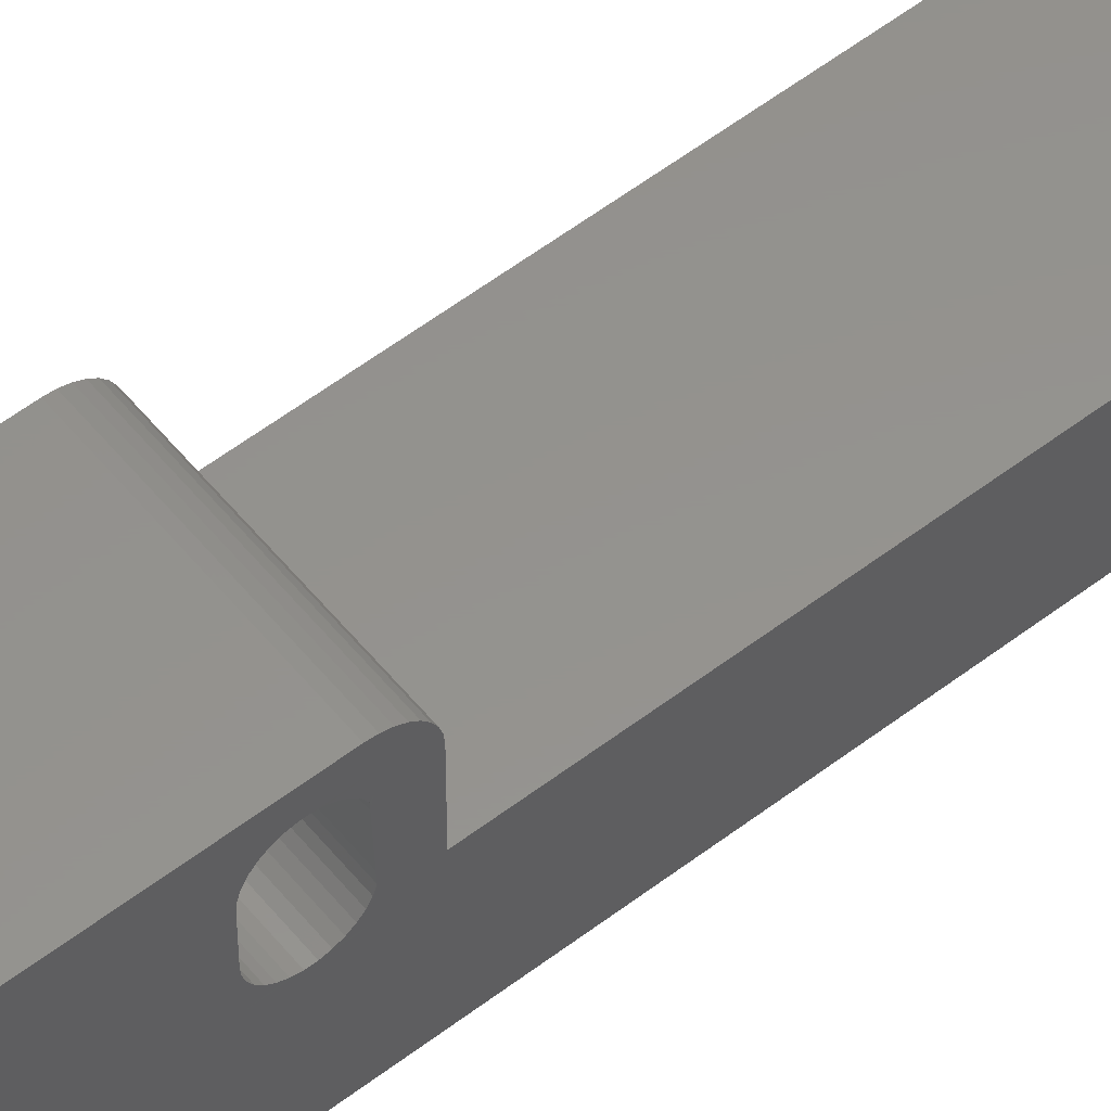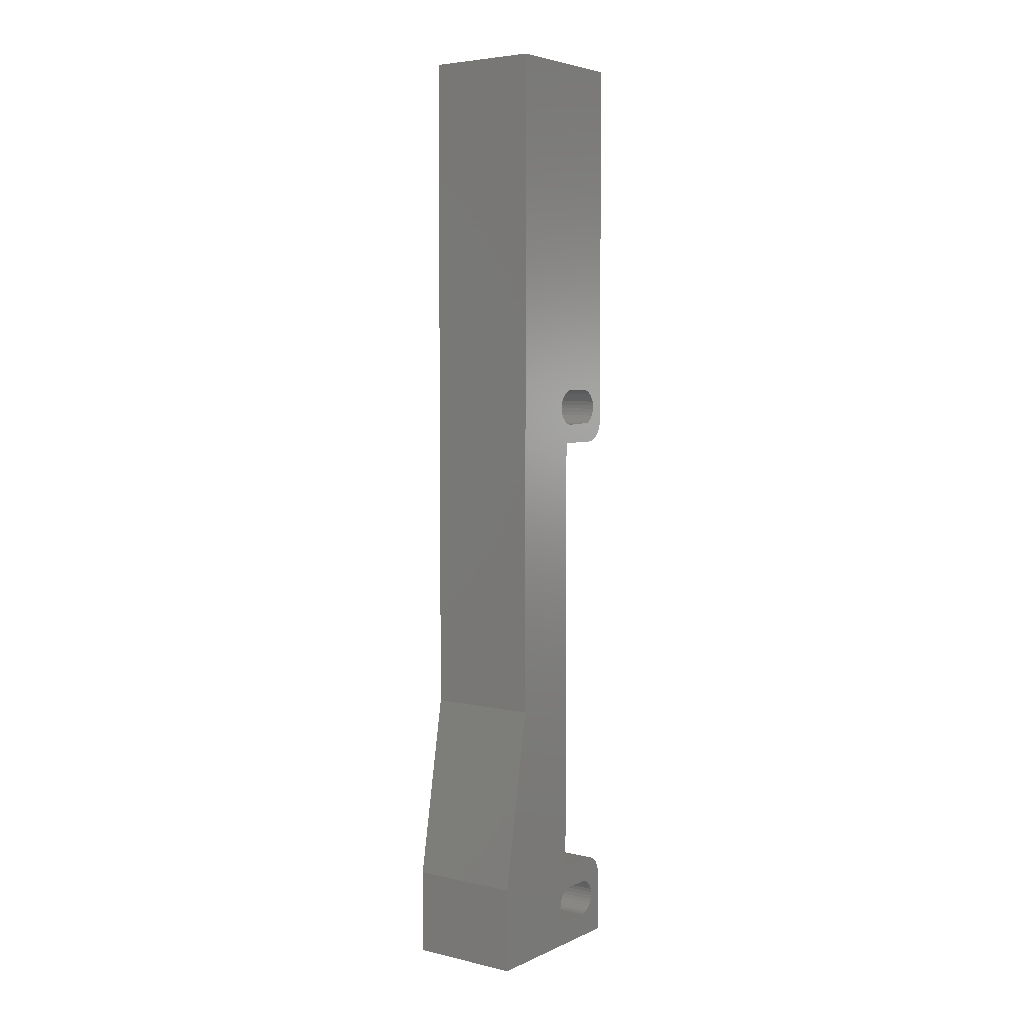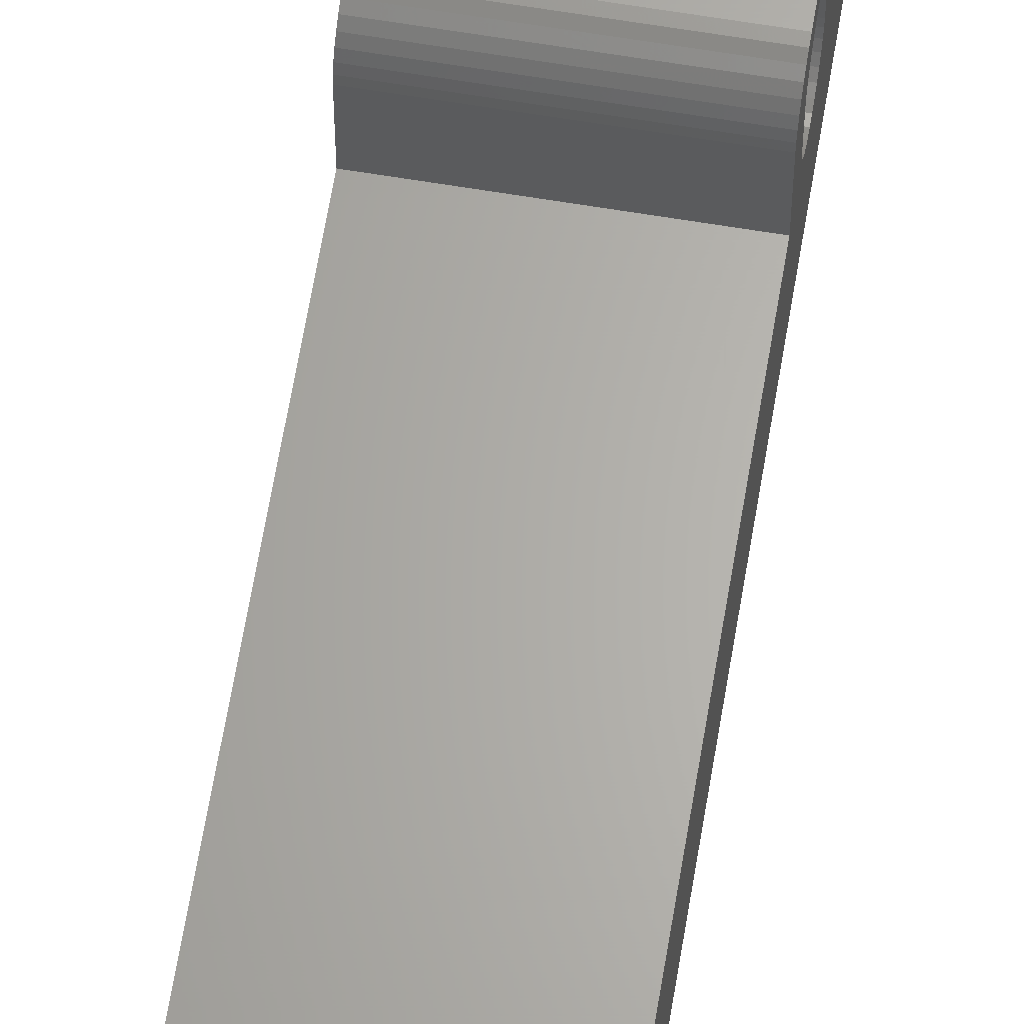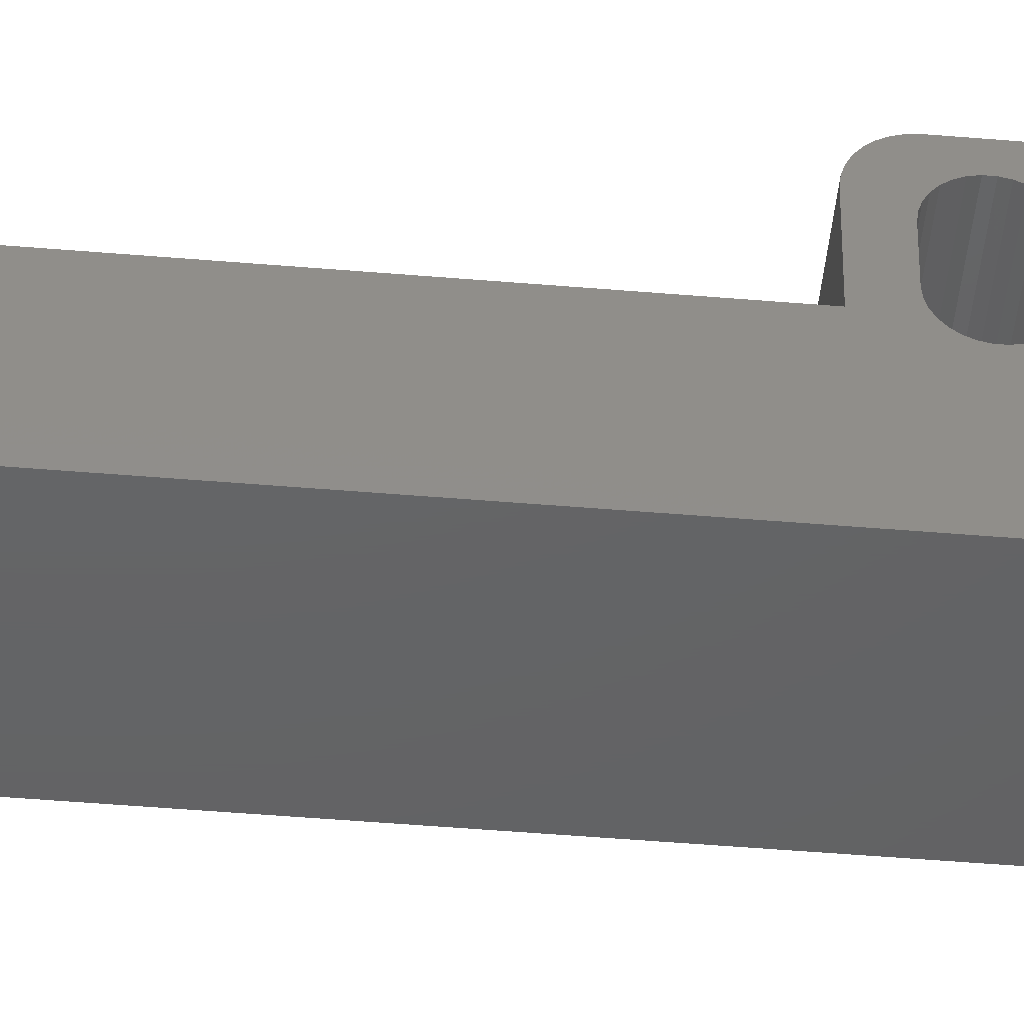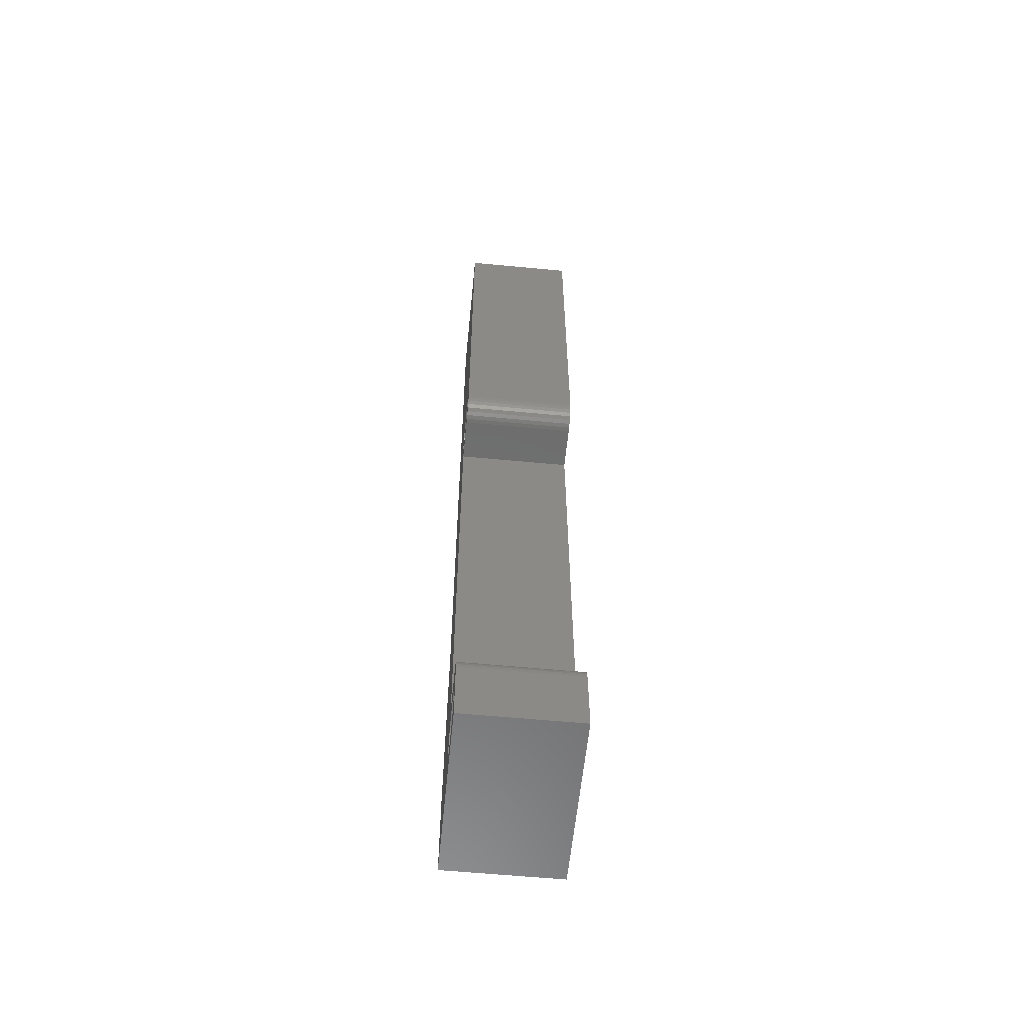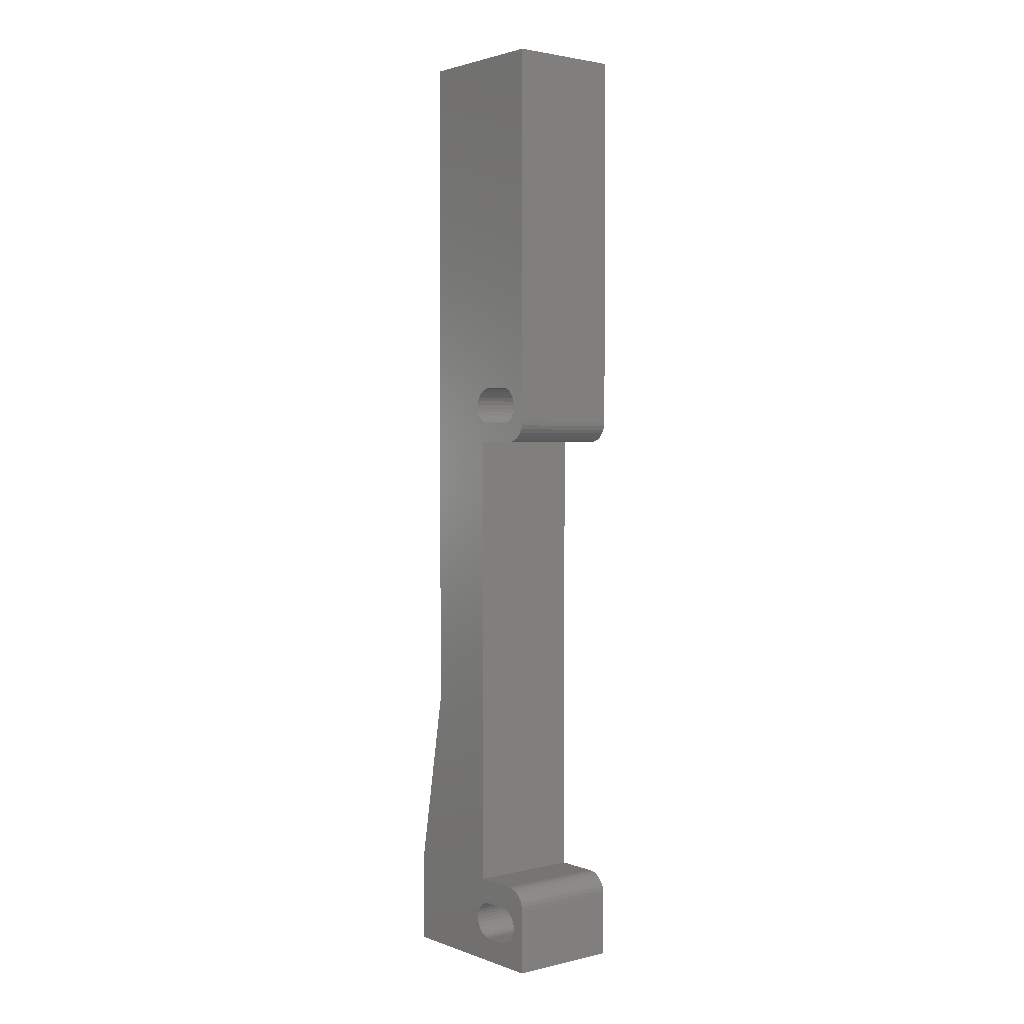
<metadata>
{"format":"stl","ext":"stl","renderer":"f3d","projection":"perspective","resolution":1024,"background":"white","views":[{"elev":56.3,"azim":51.3,"up":"+Y"},{"elev":4.8,"azim":36.1,"up":"+Z"},{"elev":64.5,"azim":-170.5,"up":"+Y"},{"elev":-45.1,"azim":-95.7,"up":"+Y"},{"elev":-59.1,"azim":174.4,"up":"+Z"},{"elev":2.3,"azim":140.9,"up":"+Z"}]}
</metadata>
<code>
# stl→obj: 208 verts, 430 faces
v 0 6.998 -34
v 0 6.998 -12.5
v 0 6.124 -12.75
v 0 11.75 -36.25
v 0 11.76 -34.15
v 0 11.39 -34.04
v 0 12.41 -34.59
v 0 12.11 -34.34
v 0 13 -36
v 0 12.85 -35.24
v 0 12.66 -34.89
v 0 12.96 -35.61
v 0 6.124 -36.25
v 0 -3 -34
v 0 -3 -42
v 0 6.124 14.25
v 0 0 46
v 0 0 14.51
v 0 11.75 14.25
v 0 13 11
v 0 13 46
v 0 12.85 10.23
v 0 12.96 10.61
v 0 11.75 10.75
v 0 12.11 9.336
v 0 12.41 9.584
v 0 11.39 9.038
v 0 11.76 9.152
v 0 7.874 14.25
v 0 9.998 14.25
v -0.002 7.164 14.1
v 0 7.512 14.21
v 0 6.574 13.67
v 0 6.846 13.91
v -0.002 6.21 13.04
v 0 6.36 13.37
v 0 6.124 10.75
v 0 6.134 12.32
v 0 6.134 12.68
v 0 6.36 11.62
v -0.002 6.21 11.96
v -0.002 6.846 11.08
v -0.002 6.574 11.33
v 0 7.512 10.79
v -0.002 7.164 10.9
v 0 11.51 11.62
v 0 11.3 11.33
v 0 11.74 12.32
v -0.002 11.66 11.96
v -0.002 11.66 13.04
v 0 11.74 12.68
v -0.002 11.3 13.67
v 0 11.51 13.37
v -0.002 10.71 14.1
v -0.002 11.03 13.91
v 0 10.36 14.21
v -0.002 7.164 -36.4
v 0 7.512 -36.29
v 0 6.574 -36.83
v 0 6.846 -36.59
v -0.002 6.21 -37.46
v 0 6.36 -37.13
v 0 6.124 -39.75
v 0 6.134 -38.18
v 0 6.134 -37.82
v 0 6.36 -38.88
v -0.002 6.21 -38.54
v -0.002 6.846 -39.42
v -0.002 6.574 -39.17
v 0 7.512 -39.71
v -0.002 7.164 -39.6
v 0 11.75 -39.75
v 0 10.36 -39.71
v 0 9.998 -39.75
v 0 11.03 -39.42
v -0.002 10.71 -39.6
v 0 11.51 -38.88
v 0 11.3 -39.17
v 0 11.74 -38.18
v -0.002 11.66 -38.54
v -0.002 11.66 -37.46
v 0 11.74 -37.82
v -0.002 11.3 -36.83
v 0 11.51 -37.13
v 0 6.998 8.998
v 0 6.416 10.16
v 0 6.706 -34.75
v 0 13 -42
v 0 7.874 -39.75
v 0 0 -16.99
v 0 12.66 9.888
v -0.002 11.03 -36.59
v -0.002 10.71 -36.4
v 0 11 -34
v -0.002 10.71 10.9
v 0 11.23 10.82
v 0 11.03 11.08
v 0 10.36 -36.29
v 0 11 8.998
v 0 7.874 10.75
v 0 10.54 10.84
v 0 6.416 -35.5
v 0 9.998 10.75
v 0 7.874 -36.25
v 0 9.998 -36.25
v -10.5 11.39 9.038
v -10.5 11 8.998
v -10.5 11.03 11.08
v -10.5 6.998 8.998
v -10.5 6.998 -34
v -10.5 6.124 -12.75
v -10.5 11 -34
v -10.5 11.39 -34.04
v -10.5 11.03 -36.59
v -10.5 11.76 -34.15
v -10.5 12.11 -34.34
v -10.5 11.75 -36.25
v -10.5 12.41 -34.59
v -10.5 12.66 -34.89
v -10.5 12.85 -35.24
v -10.5 12.96 -35.61
v -10.5 13 -36
v -10.5 13 -42
v -10.5 -3 -42
v -10.5 6.124 -39.75
v -10.5 -3 -34
v -10.5 0 -16.99
v -10.5 6.124 -36.25
v -10.5 0 46
v -10.5 13 46
v -10.5 6.124 14.25
v -10.5 13 11
v -10.5 12.96 10.61
v -10.5 12.85 10.23
v -10.5 12.66 9.888
v -10.5 12.41 9.584
v -10.5 11.75 10.75
v -10.5 12.11 9.336
v -10.5 11.76 9.152
v -10.5 7.874 10.75
v -10.5 9.998 10.75
v -10.5 10.36 10.79
v -10.5 10.71 10.9
v -10.5 11.3 11.33
v -10.5 11.51 11.62
v -10.5 11.66 11.96
v -10.5 11.74 12.68
v -10.5 11.66 13.04
v -10.5 11.75 14.25
v -10.5 11.51 13.37
v -10.5 11.3 13.67
v -10.5 11.03 13.91
v -10.5 10.71 14.1
v -10.5 10.36 14.21
v -10.5 9.998 14.25
v -10.5 7.874 14.25
v -10.5 7.512 14.21
v -10.5 7.164 14.1
v -10.5 6.846 13.91
v -10.5 6.574 13.67
v -10.5 6.36 13.37
v -10.5 6.21 13.04
v -10.5 6.134 12.68
v -10.5 6.134 12.32
v -10.5 6.21 11.96
v -10.5 6.124 10.75
v -10.5 6.36 11.62
v -10.5 6.574 11.33
v -10.5 6.846 11.08
v -10.5 7.164 10.9
v -10.5 7.512 10.79
v -10.5 9.998 -36.25
v -10.5 7.874 -36.25
v -10.5 7.512 -36.29
v -10.5 7.164 -36.4
v -10.5 6.846 -36.59
v -10.5 6.574 -36.83
v -10.5 6.36 -37.13
v -10.5 6.21 -37.46
v -10.5 6.134 -37.82
v -10.5 6.134 -38.18
v -10.5 6.21 -38.54
v -10.5 6.36 -38.88
v -10.5 6.574 -39.17
v -10.5 6.846 -39.42
v -10.5 7.164 -39.6
v -10.5 7.512 -39.71
v -10.5 9.998 -39.75
v -10.5 10.36 -39.71
v -10.5 11.75 -39.75
v -10.5 10.71 -39.6
v -10.5 11.03 -39.42
v -10.5 11.3 -39.17
v -10.5 11.51 -38.88
v -10.5 11.66 -38.54
v -10.5 11.74 -38.18
v -10.5 11.74 -37.82
v -10.5 11.66 -37.46
v -10.5 11.51 -37.13
v -10.5 11.3 -36.83
v -10.5 10.71 -36.4
v -10.5 11.74 12.32
v -10.5 0 14.51
v -10.5 10.36 -36.29
v -10.5 7.874 -39.75
v 0 10.36 10.79
v -5.25 0 14.51
v 0 6.706 9.582
f 1 2 3
f 4 5 6
f 4 7 8
f 9 10 11
f 10 9 12
f 13 14 15
f 16 17 18
f 19 20 21
f 20 22 23
f 24 25 26
f 24 27 28
f 21 29 30
f 16 31 32
f 16 33 34
f 16 35 36
f 37 38 39
f 37 40 41
f 37 42 43
f 37 44 45
f 24 46 47
f 24 48 49
f 19 50 51
f 19 52 53
f 19 54 55
f 21 30 56
f 13 57 58
f 13 59 60
f 13 61 62
f 63 64 65
f 63 66 67
f 63 68 69
f 63 70 71
f 72 73 74
f 72 75 76
f 72 77 78
f 72 79 80
f 4 81 82
f 4 83 84
f 20 19 24
f 48 24 19
f 85 86 3
f 13 87 3
f 79 72 4
f 63 88 89
f 90 3 37
f 15 63 13
f 8 5 4
f 90 14 13
f 56 19 21
f 91 24 26
f 32 29 21
f 31 16 34
f 16 37 39
f 43 40 37
f 49 46 24
f 50 19 53
f 60 57 13
f 65 61 13
f 64 63 67
f 68 63 71
f 73 72 76
f 77 72 80
f 92 83 4
f 82 79 4
f 9 72 88
f 88 63 15
f 16 32 21
f 93 92 4
f 4 6 94
f 16 21 17
f 24 28 25
f 16 36 33
f 37 41 38
f 95 96 97
f 19 55 52
f 13 62 59
f 63 89 70
f 72 78 75
f 9 4 72
f 85 24 37
f 65 13 63
f 90 37 16
f 11 7 4
f 39 35 16
f 97 24 47
f 69 66 63
f 81 4 84
f 3 90 13
f 11 4 9
f 20 91 22
f 37 45 42
f 19 51 48
f 4 98 93
f 96 95 37
f 99 27 24
f 91 20 24
f 54 19 56
f 85 100 44
f 95 101 24
f 102 13 4
f 87 13 58
f 99 24 85
f 86 85 44
f 94 1 4
f 85 103 100
f 1 58 104
f 1 105 98
f 13 102 37
f 37 1 85
f 1 104 105
f 106 107 108
f 109 110 111
f 112 113 114
f 115 116 117
f 118 119 117
f 120 121 122
f 123 124 125
f 126 127 128
f 129 130 131
f 132 133 134
f 135 136 137
f 138 139 137
f 140 141 109
f 142 143 107
f 108 144 106
f 145 146 137
f 147 148 149
f 150 151 149
f 152 153 149
f 154 155 130
f 156 157 130
f 158 159 131
f 160 161 131
f 162 163 131
f 164 165 166
f 167 168 166
f 169 170 109
f 171 140 109
f 172 173 110
f 174 175 110
f 176 177 128
f 178 179 128
f 180 181 128
f 182 183 125
f 184 185 125
f 186 187 125
f 188 189 190
f 191 192 190
f 193 194 190
f 195 196 190
f 197 198 117
f 199 200 117
f 114 201 112
f 137 149 132
f 149 137 202
f 111 166 109
f 117 190 196
f 190 123 188
f 166 111 127
f 128 125 124
f 111 110 128
f 117 116 118
f 128 127 111
f 132 134 135
f 138 137 136
f 107 143 108
f 147 149 202
f 149 151 152
f 130 155 156
f 131 159 160
f 131 163 164
f 167 166 165
f 171 109 170
f 110 175 176
f 178 128 177
f 182 125 181
f 125 185 186
f 190 189 191
f 190 194 195
f 199 117 198
f 132 149 130
f 117 196 197
f 128 110 176
f 181 125 128
f 107 109 141
f 113 115 117
f 122 123 190
f 131 127 203
f 141 142 107
f 146 202 137
f 153 154 149
f 161 162 131
f 204 172 112
f 179 180 128
f 187 205 125
f 192 193 190
f 201 204 112
f 166 131 164
f 131 166 127
f 117 119 122
f 126 128 124
f 137 139 106
f 149 148 150
f 158 131 157
f 172 110 112
f 125 183 184
f 137 132 135
f 113 117 200
f 117 122 190
f 113 200 114
f 119 120 122
f 168 169 166
f 106 144 137
f 154 130 149
f 169 109 166
f 174 110 173
f 137 144 145
f 131 130 157
f 70 89 205
f 185 68 71
f 183 66 69
f 181 64 67
f 179 61 65
f 177 59 62
f 175 57 60
f 173 104 58
f 57 175 174
f 59 177 176
f 61 179 178
f 64 181 180
f 66 183 182
f 68 185 184
f 70 187 186
f 187 70 205
f 182 181 67
f 176 175 60
f 60 59 176
f 67 66 182
f 186 71 70
f 180 65 64
f 174 58 57
f 62 178 177
f 69 184 183
f 186 185 71
f 62 61 178
f 173 58 174
f 184 69 68
f 180 179 65
f 89 74 188
f 89 188 205
f 98 105 172
f 114 92 93
f 199 84 83
f 197 82 81
f 195 80 79
f 193 78 77
f 191 76 75
f 188 74 73
f 76 191 189
f 78 193 192
f 80 195 194
f 82 197 196
f 84 199 198
f 92 114 200
f 98 204 201
f 204 98 172
f 198 197 81
f 192 191 75
f 75 78 192
f 81 84 198
f 201 93 98
f 196 79 82
f 189 73 76
f 77 194 193
f 83 200 199
f 201 114 93
f 77 80 194
f 188 73 189
f 200 83 92
f 196 195 79
f 105 104 173
f 105 173 172
f 30 29 156
f 30 156 155
f 44 100 140
f 169 42 45
f 167 40 43
f 164 38 41
f 162 35 39
f 160 33 36
f 158 31 34
f 156 29 32
f 31 158 157
f 33 160 159
f 35 162 161
f 38 164 163
f 40 167 165
f 42 169 168
f 44 171 170
f 171 44 140
f 165 164 41
f 159 158 34
f 34 33 159
f 41 40 165
f 170 45 44
f 163 39 38
f 157 32 31
f 36 161 160
f 43 168 167
f 170 169 45
f 36 35 161
f 156 32 157
f 168 43 42
f 163 162 39
f 100 103 141
f 100 141 140
f 56 30 155
f 152 55 54
f 150 53 52
f 147 51 50
f 146 49 48
f 144 47 46
f 143 95 97
f 141 103 206
f 95 143 142
f 47 144 108
f 49 146 145
f 51 147 202
f 53 150 148
f 55 152 151
f 56 154 153
f 154 56 155
f 148 147 50
f 108 143 97
f 97 47 108
f 50 53 148
f 153 54 56
f 202 48 51
f 101 95 142
f 46 145 144
f 52 151 150
f 153 152 54
f 46 49 145
f 141 206 142
f 151 52 55
f 202 146 48
f 132 20 23
f 22 91 135
f 26 25 138
f 28 27 106
f 99 107 27
f 139 138 25
f 136 135 91
f 134 133 23
f 132 23 133
f 28 106 139
f 139 25 28
f 23 22 134
f 107 106 27
f 135 134 22
f 136 91 26
f 138 136 26
f 130 21 20
f 132 130 20
f 129 17 21
f 130 129 21
f 207 18 17
f 129 207 17
f 126 14 90
f 127 126 90
f 124 15 14
f 126 124 14
f 123 88 15
f 124 123 15
f 122 9 88
f 123 122 88
f 112 94 6
f 5 8 116
f 7 11 119
f 10 12 121
f 9 122 12
f 120 119 11
f 118 116 8
f 115 113 6
f 112 6 113
f 10 121 120
f 120 11 10
f 6 5 115
f 122 121 12
f 116 115 5
f 118 8 7
f 119 118 7
f 110 1 94
f 112 110 94
f 109 85 1
f 110 109 1
f 107 99 85
f 109 107 85
f 89 88 74
f 74 88 72
f 205 123 125
f 188 123 205
f 98 4 13
f 1 98 13
f 2 1 13
f 37 208 13
f 208 37 103
f 37 95 103
f 95 206 103
f 95 24 206
f 90 207 127
f 207 203 127
f 16 18 90
f 207 90 18
f 131 203 129
f 207 129 203
f 2 85 3
f 85 2 13
f 208 85 13
f 85 208 103
f 86 37 3
f 37 86 44
f 1 102 4
f 102 1 37
f 87 1 3
f 1 87 58
f 96 24 97
f 24 96 37
f 101 206 24
f 206 101 142

</code>
